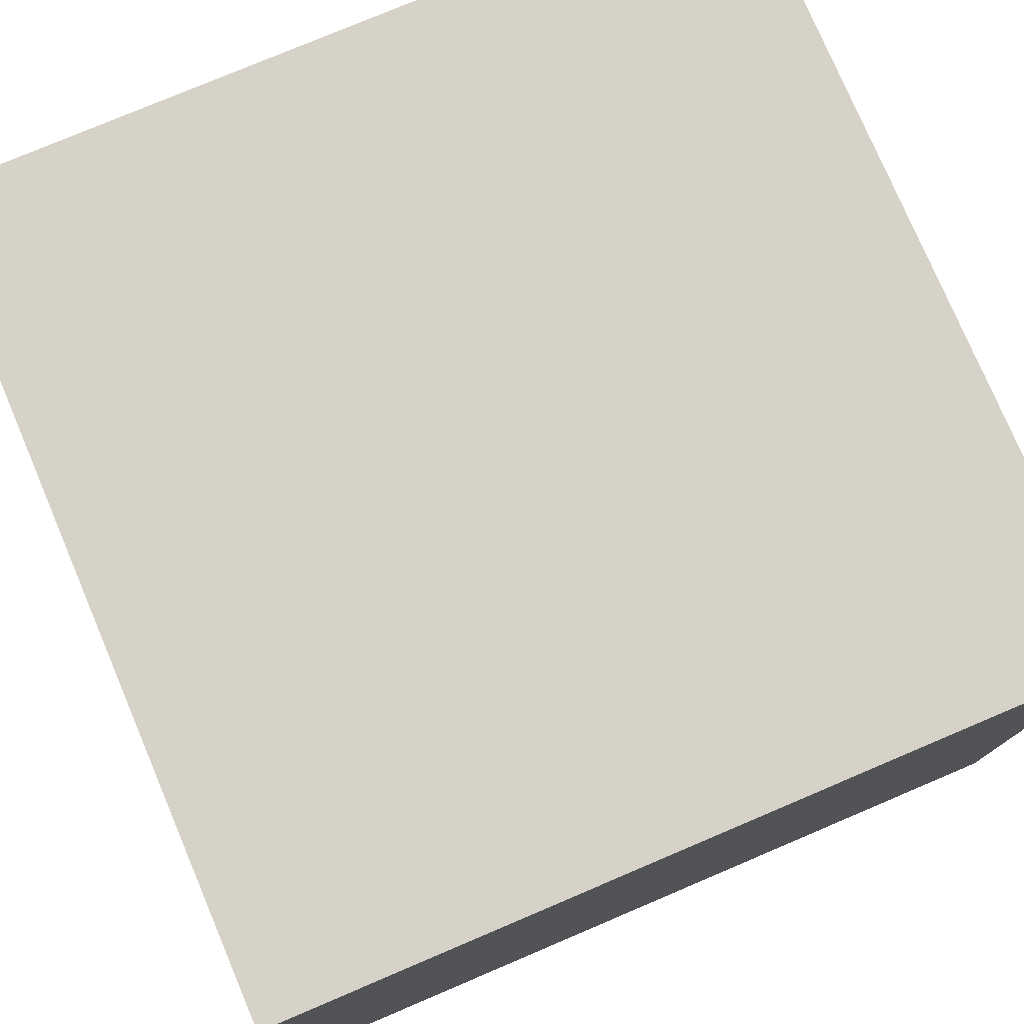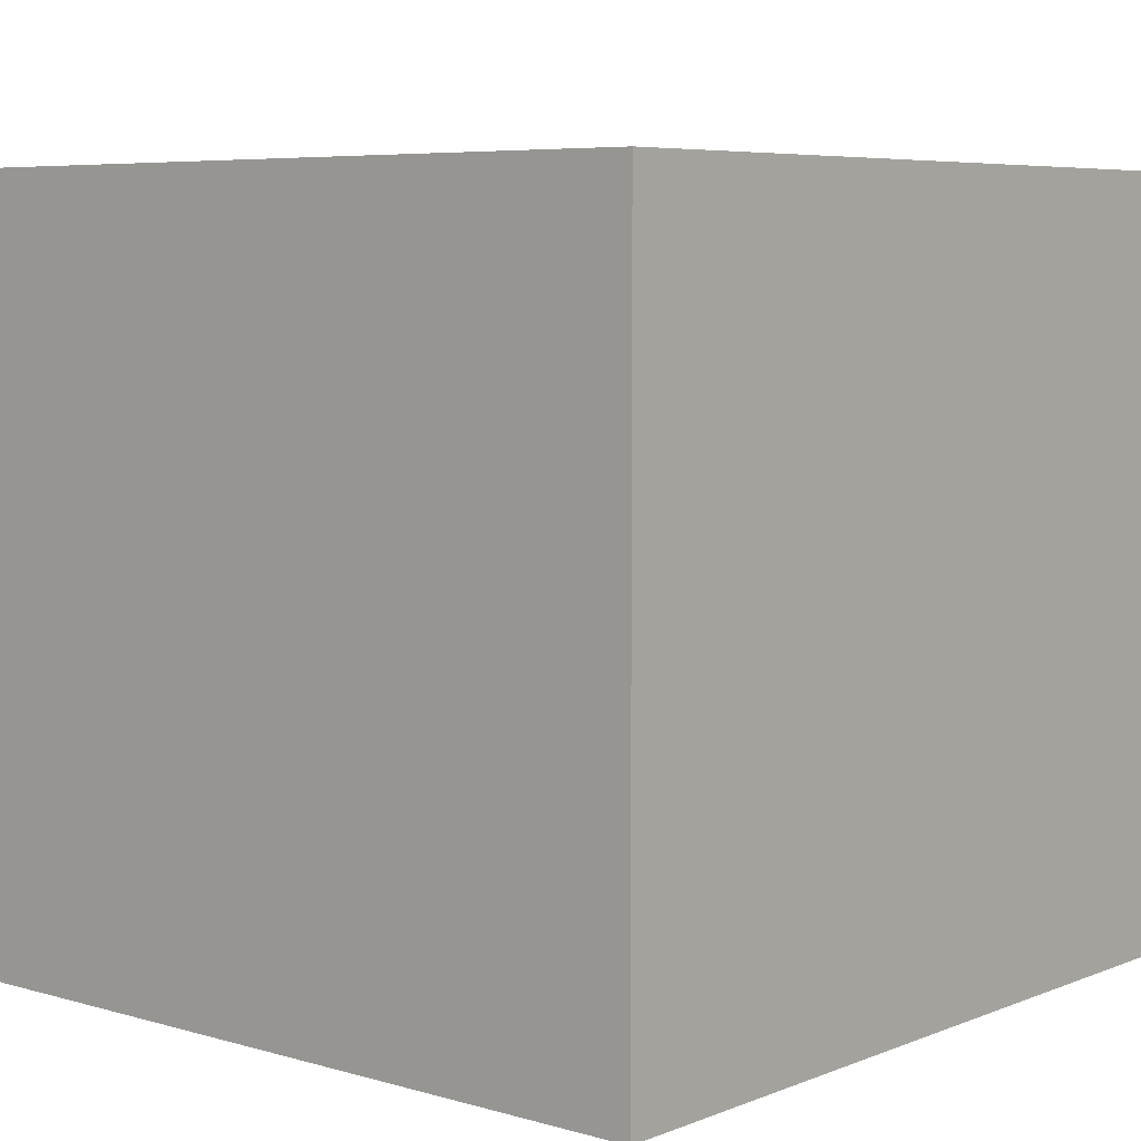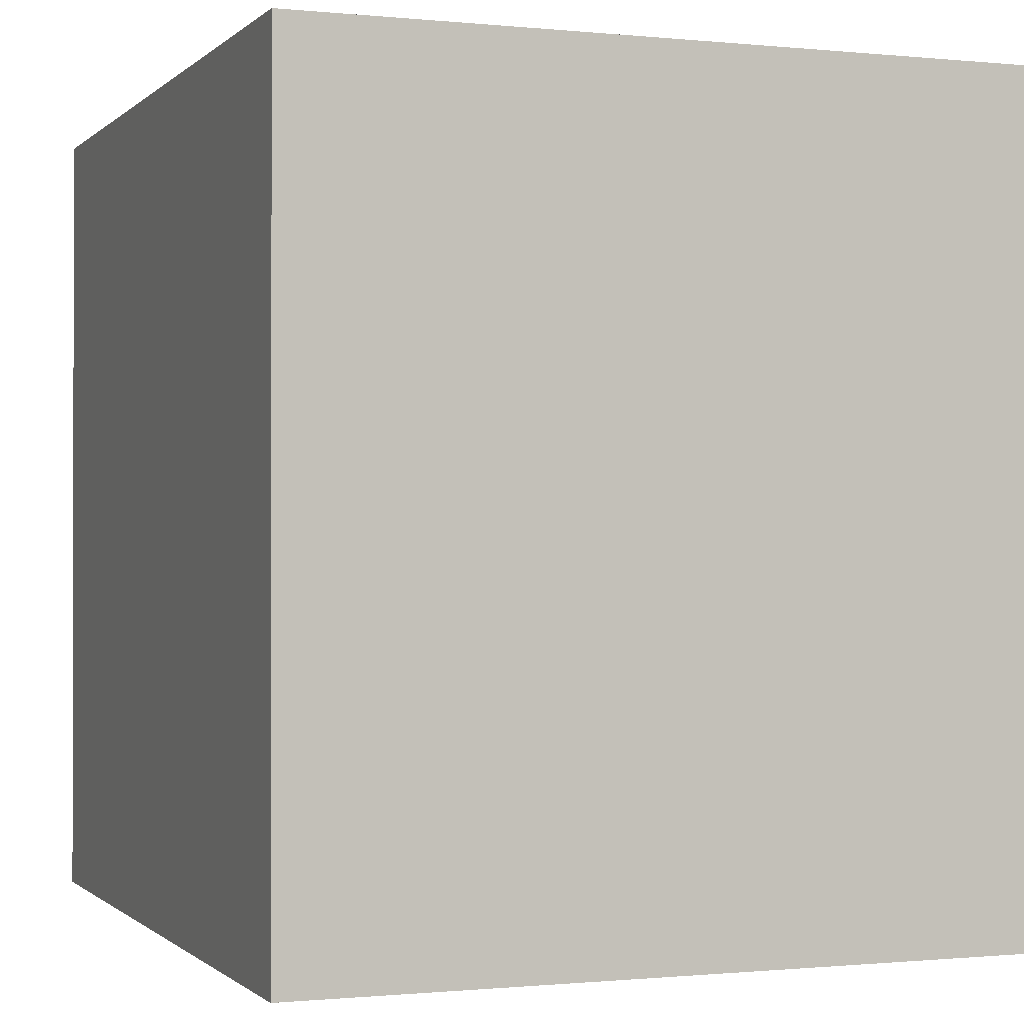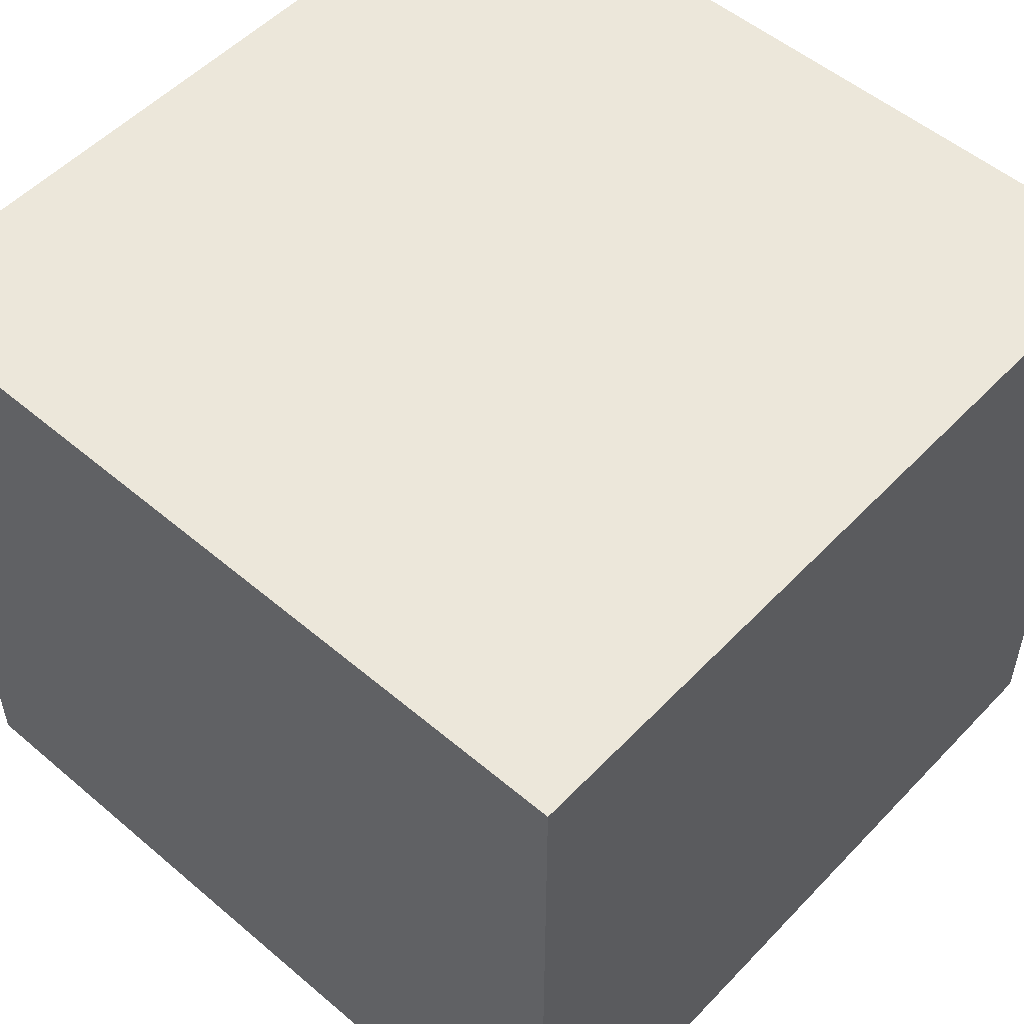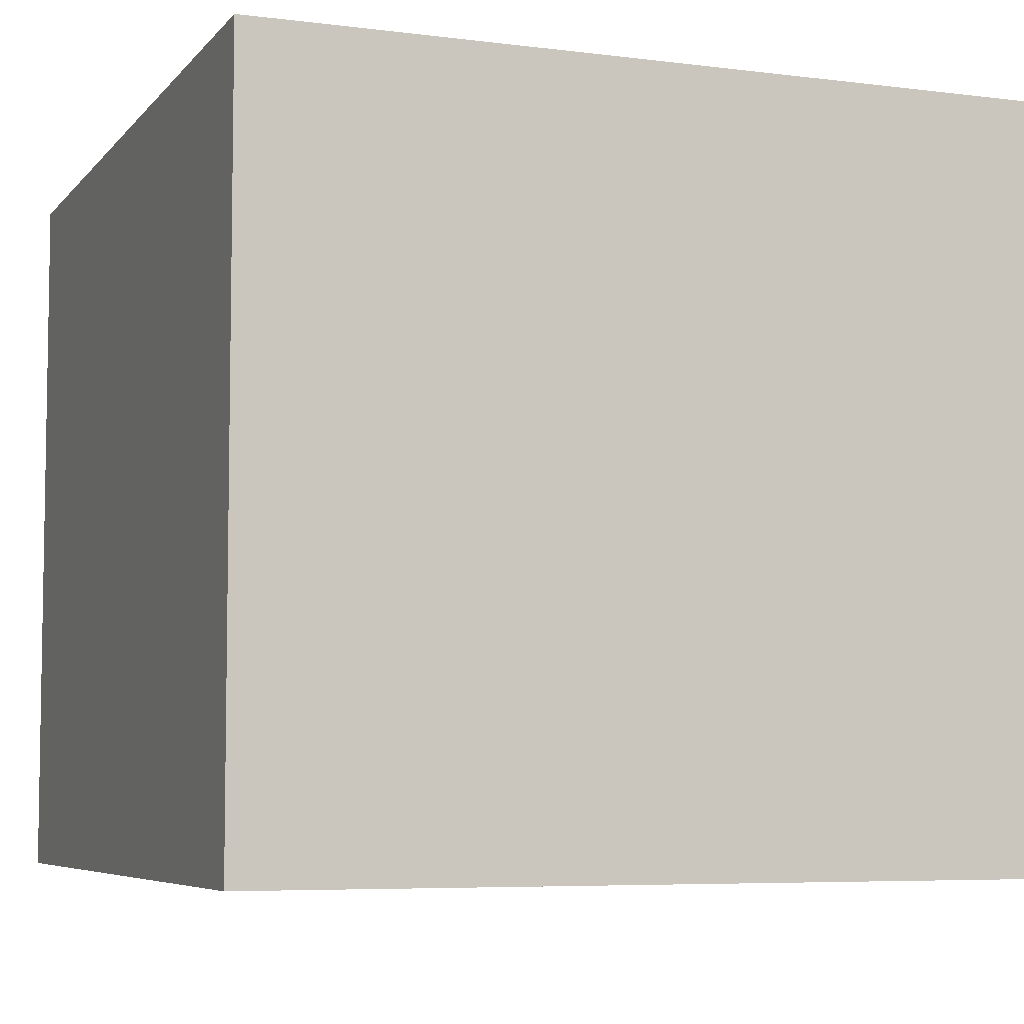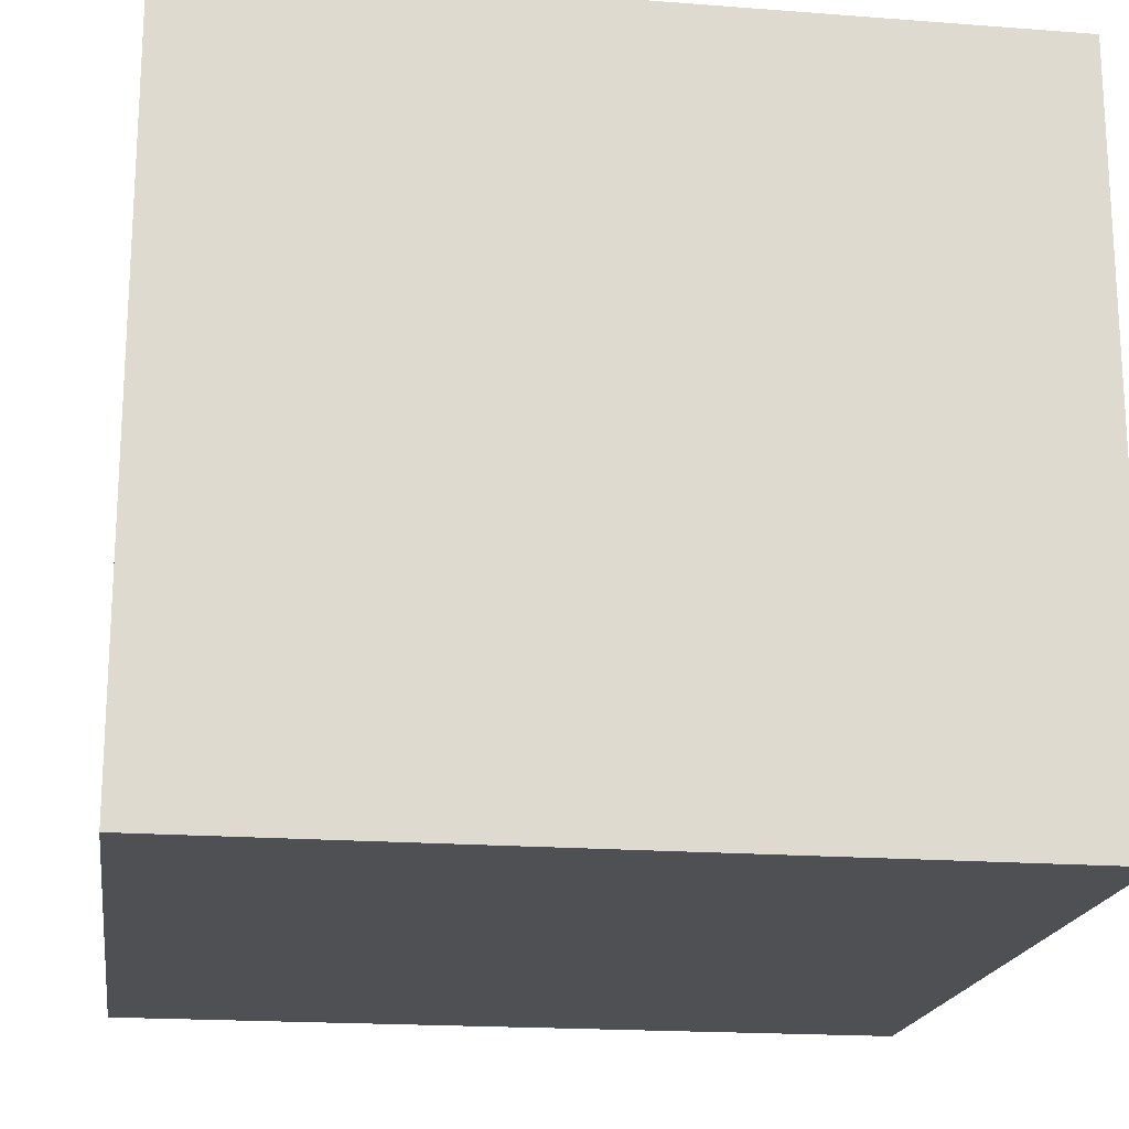
<metadata>
{"format":"obj","ext":"obj","renderer":"f3d","projection":"perspective","resolution":1024,"background":"white","views":[{"elev":77.4,"azim":-113.0,"up":"+Y"},{"elev":6.2,"azim":40.6,"up":"+Y"},{"elev":-0.7,"azim":-110.9,"up":"+Z"},{"elev":53.0,"azim":-137.8,"up":"+Y"},{"elev":-6.1,"azim":69.0,"up":"+Y"},{"elev":-18.8,"azim":171.7,"up":"+Y"}]}
</metadata>
<code>
o
v -1 -1 1
v -1 -1 0.6
v -1 -1 0.2
v -1 -1 -0.2
v -1 -1 -0.6
v -1 -1 -1
v -1 -0.6 1
v -1 -0.6 0.6
v -1 -0.6 0.2
v -1 -0.6 -0.2
v -1 -0.6 -0.6
v -1 -0.6 -1
v -1 -0.2 1
v -1 -0.2 0.6
v -1 -0.2 0.2
v -1 -0.2 -0.2
v -1 -0.2 -0.6
v -1 -0.2 -1
v -1 0 1
v -1 0 -1
v -1 0.3 1
v -1 0.3 -1
v -1 0.7 1
v -1 0.7 0.8
v -1 0.7 0.7
v -1 0.7 0.3
v -1 0.7 0.2
v -1 0.7 -0.2
v -1 0.7 -0.3
v -1 0.7 -0.7
v -1 0.7 -0.8
v -1 0.7 -1
v -1 0.8 1
v -1 0.8 0.8
v -1 0.8 0.7
v -1 0.8 0.3
v -1 0.8 0.2
v -1 0.8 -0.2
v -1 0.8 -0.3
v -1 0.8 -0.7
v -1 0.8 -0.8
v -1 0.8 -1
v 0.8 -0.6 0.8
v 0.8 -0.6 0.6
v 0.8 -0.6 0.2
v 0.8 -0.6 -0.2
v 0.8 -0.6 -0.6
v 0.8 -0.6 -0.8
v 0.8 -0.2 0.8
v 0.8 -0.2 0.6
v 0.8 -0.2 0.2
v 0.8 -0.2 -0.2
v 0.8 -0.2 -0.6
v 0.8 -0.2 -0.8
v -0.8 -0.6 0.8
v -0.8 -0.6 0.6
v -0.8 -0.6 0.2
v -0.8 -0.6 -0.2
v -0.8 -0.6 -0.6
v -0.8 -0.6 -0.8
v -0.8 -0.2 0.8
v -0.8 -0.2 0.6
v -0.8 -0.2 0.2
v -0.8 -0.2 -0.2
v -0.8 -0.2 -0.6
v -0.8 -0.2 -0.8
v 1 -1 1
v 1 -1 0.6
v 1 -1 0.2
v 1 -1 -0.2
v 1 -1 -0.6
v 1 -1 -1
v 1 -0.6 1
v 1 -0.6 0.6
v 1 -0.6 0.2
v 1 -0.6 -0.2
v 1 -0.6 -0.6
v 1 -0.6 -1
v 1 -0.2 1
v 1 -0.2 0.6
v 1 -0.2 0.2
v 1 -0.2 -0.2
v 1 -0.2 -0.6
v 1 -0.2 -1
v 1 0 1
v 1 0 -1
v 1 0.3 1
v 1 0.3 -1
v 1 0.7 1
v 1 0.7 0.8
v 1 0.7 0.7
v 1 0.7 0.3
v 1 0.7 0.2
v 1 0.7 -0.2
v 1 0.7 -0.3
v 1 0.7 -0.7
v 1 0.7 -0.8
v 1 0.7 -1
v 1 0.8 1
v 1 0.8 0.8
v 1 0.8 0.7
v 1 0.8 0.3
v 1 0.8 0.2
v 1 0.8 -0.2
v 1 0.8 -0.3
v 1 0.8 -0.7
v 1 0.8 -0.8
v 1 0.8 -1
v -1 -1 1
v -1 -0.6 1
v -1 -0.2 1
v -1 0 1
v -1 0.3 1
v -1 0.7 1
v -1 0.8 1
v -0.6 -1 1
v -0.6 -0.6 1
v -0.6 -0.2 1
v -0.2 -1 1
v -0.2 -0.6 1
v -0.2 -0.2 1
v 0.2 -1 1
v 0.2 -0.6 1
v 0.2 -0.2 1
v 0.6 -1 1
v 0.6 -0.6 1
v 0.6 -0.2 1
v 1 -1 1
v 1 -0.6 1
v 1 -0.2 1
v 1 0 1
v 1 0.3 1
v 1 0.7 1
v 1 0.8 1
v -0.8 -0.6 -0.8
v -0.8 -0.2 -0.8
v -0.6 -0.6 -0.8
v -0.6 -0.2 -0.8
v -0.2 -0.6 -0.8
v -0.2 -0.2 -0.8
v 0.2 -0.6 -0.8
v 0.2 -0.2 -0.8
v 0.6 -0.6 -0.8
v 0.6 -0.2 -0.8
v 0.8 -0.6 -0.8
v 0.8 -0.2 -0.8
v -0.8 -0.6 0.8
v -0.8 -0.2 0.8
v -0.6 -0.6 0.8
v -0.6 -0.2 0.8
v -0.2 -0.6 0.8
v -0.2 -0.2 0.8
v 0.2 -0.6 0.8
v 0.2 -0.2 0.8
v 0.6 -0.6 0.8
v 0.6 -0.2 0.8
v 0.8 -0.6 0.8
v 0.8 -0.2 0.8
v -1 -1 -1
v -1 -0.6 -1
v -1 -0.2 -1
v -1 0 -1
v -1 0.3 -1
v -1 0.7 -1
v -1 0.8 -1
v -0.6 -1 -1
v -0.6 -0.6 -1
v -0.6 -0.2 -1
v -0.2 -1 -1
v -0.2 -0.6 -1
v -0.2 -0.2 -1
v 0.2 -1 -1
v 0.2 -0.6 -1
v 0.2 -0.2 -1
v 0.6 -1 -1
v 0.6 -0.6 -1
v 0.6 -0.2 -1
v 1 -1 -1
v 1 -0.6 -1
v 1 -0.2 -1
v 1 0 -1
v 1 0.3 -1
v 1 0.7 -1
v 1 0.8 -1
v -1 -1 1
v -0.6 -1 1
v -0.2 -1 1
v 0.2 -1 1
v 0.6 -1 1
v 1 -1 1
v -0.8 -1 0.8
v -0.6 -1 0.8
v -0.2 -1 0.8
v 0.2 -1 0.8
v 0.6 -1 0.8
v 0.8 -1 0.8
v -1 -1 0.6
v -0.8 -1 0.6
v 0.8 -1 0.6
v 1 -1 0.6
v -1 -1 0.2
v -0.8 -1 0.2
v 0.8 -1 0.2
v 1 -1 0.2
v -1 -1 -0.2
v -0.8 -1 -0.2
v 0.8 -1 -0.2
v 1 -1 -0.2
v -1 -1 -0.6
v -0.8 -1 -0.6
v 0.8 -1 -0.6
v 1 -1 -0.6
v -0.8 -1 -0.8
v -0.6 -1 -0.8
v -0.2 -1 -0.8
v 0.2 -1 -0.8
v 0.6 -1 -0.8
v 0.8 -1 -0.8
v -1 -1 -1
v -0.6 -1 -1
v -0.2 -1 -1
v 0.2 -1 -1
v 0.6 -1 -1
v 1 -1 -1
v -0.8 -0.2 0.8
v -0.6 -0.2 0.8
v -0.2 -0.2 0.8
v 0.2 -0.2 0.8
v 0.6 -0.2 0.8
v 0.8 -0.2 0.8
v -0.8 -0.2 0.6
v 0.8 -0.2 0.6
v -0.8 -0.2 0.2
v 0.8 -0.2 0.2
v -0.8 -0.2 -0.2
v 0.8 -0.2 -0.2
v -0.8 -0.2 -0.6
v 0.8 -0.2 -0.6
v -0.8 -0.2 -0.8
v -0.6 -0.2 -0.8
v -0.2 -0.2 -0.8
v 0.2 -0.2 -0.8
v 0.6 -0.2 -0.8
v 0.8 -0.2 -0.8
v -0.8 -0.6 0.8
v -0.6 -0.6 0.8
v -0.2 -0.6 0.8
v 0.2 -0.6 0.8
v 0.6 -0.6 0.8
v 0.8 -0.6 0.8
v -0.8 -0.6 0.6
v 0.8 -0.6 0.6
v -0.8 -0.6 0.2
v 0.8 -0.6 0.2
v -0.8 -0.6 -0.2
v 0.8 -0.6 -0.2
v -0.8 -0.6 -0.6
v 0.8 -0.6 -0.6
v -0.8 -0.6 -0.8
v -0.6 -0.6 -0.8
v -0.2 -0.6 -0.8
v 0.2 -0.6 -0.8
v 0.6 -0.6 -0.8
v 0.8 -0.6 -0.8
v -1 0.8 1
v 1 0.8 1
v -1 0.8 0.8
v 1 0.8 0.8
v -1 0.8 0.7
v 1 0.8 0.7
v -1 0.8 0.3
v 1 0.8 0.3
v -1 0.8 0.2
v 1 0.8 0.2
v -1 0.8 -0.2
v 1 0.8 -0.2
v -1 0.8 -0.3
v 1 0.8 -0.3
v -1 0.8 -0.7
v 1 0.8 -0.7
v -1 0.8 -0.8
v 1 0.8 -0.8
v -1 0.8 -1
v 1 0.8 -1
f 7 2 1
f 8 3 2
f 8 2 7
f 9 4 3
f 9 3 8
f 10 5 4
f 10 4 9
f 11 6 5
f 11 5 10
f 12 6 11
f 13 8 7
f 14 9 8
f 14 8 13
f 15 10 9
f 15 9 14
f 16 11 10
f 16 10 15
f 17 12 11
f 17 11 16
f 18 12 17
f 19 14 13
f 19 15 14
f 19 18 17
f 19 17 16
f 19 16 15
f 20 18 19
f 21 20 19
f 22 20 21
f 23 22 21
f 24 22 23
f 25 22 24
f 26 22 25
f 27 22 26
f 28 22 27
f 29 22 28
f 30 22 29
f 31 22 30
f 32 22 31
f 33 24 23
f 34 25 24
f 34 24 33
f 35 26 25
f 35 25 34
f 36 27 26
f 36 26 35
f 37 28 27
f 37 27 36
f 38 29 28
f 38 28 37
f 39 30 29
f 39 29 38
f 40 31 30
f 40 30 39
f 41 32 31
f 41 31 40
f 42 32 41
f 49 44 43
f 50 45 44
f 50 44 49
f 51 46 45
f 51 45 50
f 52 47 46
f 52 46 51
f 53 48 47
f 53 47 52
f 54 48 53
f 55 56 61
f 56 57 62
f 61 56 62
f 57 58 63
f 62 57 63
f 58 59 64
f 63 58 64
f 59 60 65
f 64 59 65
f 65 60 66
f 67 68 73
f 68 69 74
f 73 68 74
f 69 70 75
f 74 69 75
f 70 71 76
f 75 70 76
f 71 72 77
f 76 71 77
f 77 72 78
f 73 74 79
f 74 75 80
f 79 74 80
f 75 76 81
f 80 75 81
f 76 77 82
f 81 76 82
f 77 78 83
f 82 77 83
f 83 78 84
f 79 80 85
f 80 81 85
f 83 84 85
f 82 83 85
f 81 82 85
f 85 84 86
f 85 86 87
f 87 86 88
f 87 88 89
f 89 88 90
f 90 88 91
f 91 88 92
f 92 88 93
f 93 88 94
f 94 88 95
f 95 88 96
f 96 88 97
f 97 88 98
f 89 90 99
f 90 91 100
f 99 90 100
f 91 92 101
f 100 91 101
f 92 93 102
f 101 92 102
f 93 94 103
f 102 93 103
f 94 95 104
f 103 94 104
f 95 96 105
f 104 95 105
f 96 97 106
f 105 96 106
f 97 98 107
f 106 97 107
f 107 98 108
f 116 110 109
f 117 111 110
f 117 110 116
f 118 112 111
f 118 111 117
f 119 117 116
f 120 118 117
f 120 117 119
f 121 112 118
f 121 118 120
f 122 120 119
f 123 121 120
f 123 120 122
f 124 112 121
f 124 121 123
f 125 123 122
f 126 124 123
f 126 123 125
f 127 112 124
f 127 124 126
f 128 126 125
f 129 127 126
f 129 126 128
f 130 112 127
f 130 127 129
f 131 113 112
f 131 112 130
f 132 114 113
f 132 113 131
f 133 115 114
f 133 114 132
f 134 115 133
f 137 136 135
f 138 136 137
f 139 138 137
f 140 138 139
f 141 140 139
f 142 140 141
f 143 142 141
f 144 142 143
f 145 144 143
f 146 144 145
f 147 148 149
f 149 148 150
f 149 150 151
f 151 150 152
f 151 152 153
f 153 152 154
f 153 154 155
f 155 154 156
f 155 156 157
f 157 156 158
f 159 160 166
f 160 161 167
f 166 160 167
f 161 162 168
f 167 161 168
f 166 167 169
f 167 168 170
f 169 167 170
f 168 162 171
f 170 168 171
f 169 170 172
f 170 171 173
f 172 170 173
f 171 162 174
f 173 171 174
f 172 173 175
f 173 174 176
f 175 173 176
f 174 162 177
f 176 174 177
f 175 176 178
f 176 177 179
f 178 176 179
f 177 162 180
f 179 177 180
f 162 163 181
f 180 162 181
f 163 164 182
f 181 163 182
f 164 165 183
f 182 164 183
f 183 165 184
f 191 186 185
f 192 187 186
f 192 186 191
f 193 188 187
f 193 187 192
f 194 189 188
f 194 188 193
f 195 190 189
f 195 189 194
f 196 190 195
f 197 191 185
f 198 194 193
f 198 191 197
f 198 192 191
f 198 196 195
f 198 195 194
f 198 193 192
f 199 190 196
f 199 196 198
f 200 190 199
f 201 198 197
f 202 199 198
f 202 198 201
f 203 200 199
f 203 199 202
f 204 200 203
f 205 202 201
f 206 203 202
f 206 202 205
f 207 204 203
f 207 203 206
f 208 204 207
f 209 206 205
f 210 207 206
f 210 206 209
f 211 208 207
f 211 207 210
f 212 208 211
f 213 210 209
f 213 211 210
f 214 211 213
f 215 211 214
f 216 211 215
f 217 211 216
f 218 212 211
f 218 211 217
f 219 213 209
f 219 214 213
f 220 215 214
f 220 214 219
f 221 216 215
f 221 215 220
f 222 217 216
f 222 216 221
f 223 218 217
f 223 217 222
f 224 212 218
f 224 218 223
f 231 226 225
f 231 230 229
f 231 229 228
f 231 228 227
f 231 227 226
f 232 230 231
f 233 232 231
f 234 232 233
f 235 234 233
f 236 234 235
f 237 236 235
f 238 236 237
f 239 238 237
f 240 238 239
f 241 238 240
f 242 238 241
f 243 238 242
f 244 238 243
f 245 246 251
f 249 250 251
f 248 249 251
f 247 248 251
f 246 247 251
f 251 250 252
f 251 252 253
f 253 252 254
f 253 254 255
f 255 254 256
f 255 256 257
f 257 256 258
f 257 258 259
f 259 258 260
f 260 258 261
f 261 258 262
f 262 258 263
f 263 258 264
f 265 266 267
f 267 266 268
f 267 268 269
f 269 268 270
f 269 270 271
f 271 270 272
f 271 272 273
f 273 272 274
f 273 274 275
f 275 274 276
f 275 276 277
f 277 276 278
f 277 278 279
f 279 278 280
f 279 280 281
f 281 280 282
f 281 282 283
f 283 282 284

</code>
